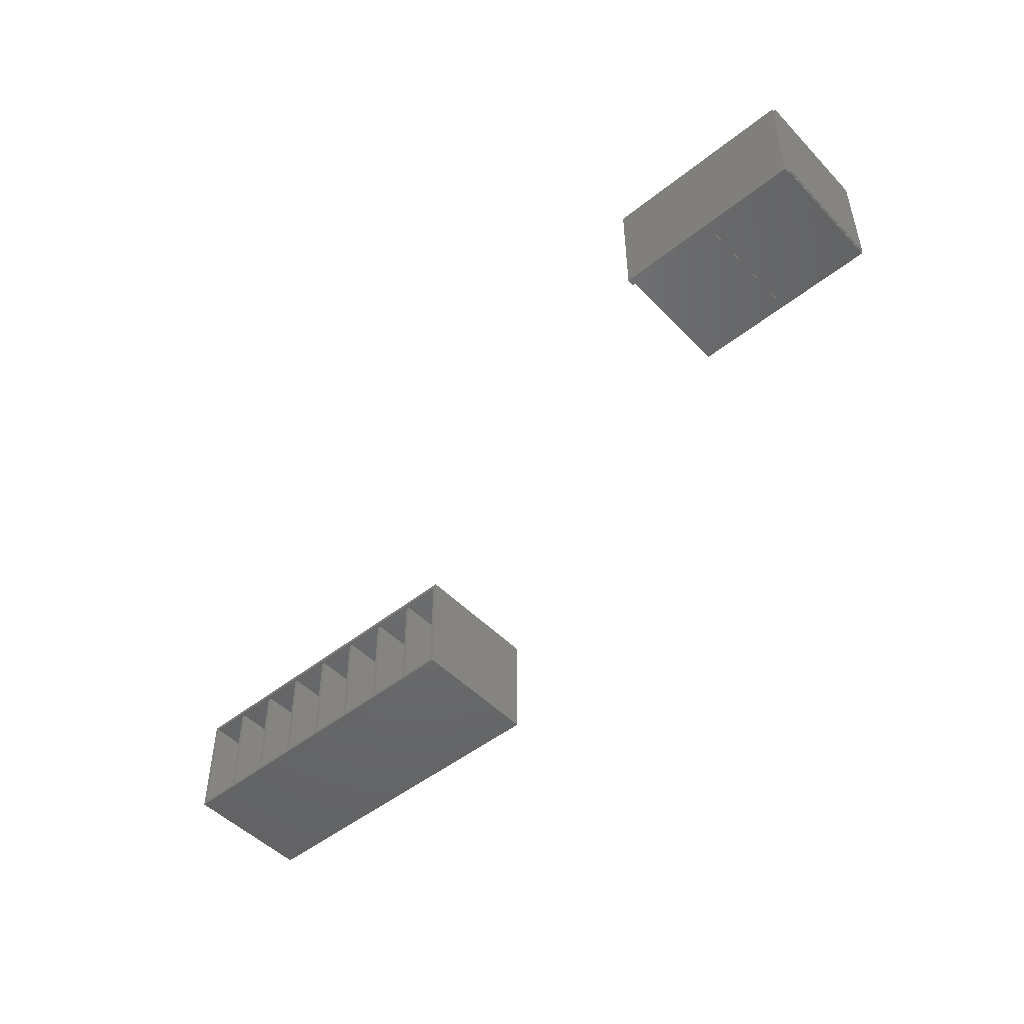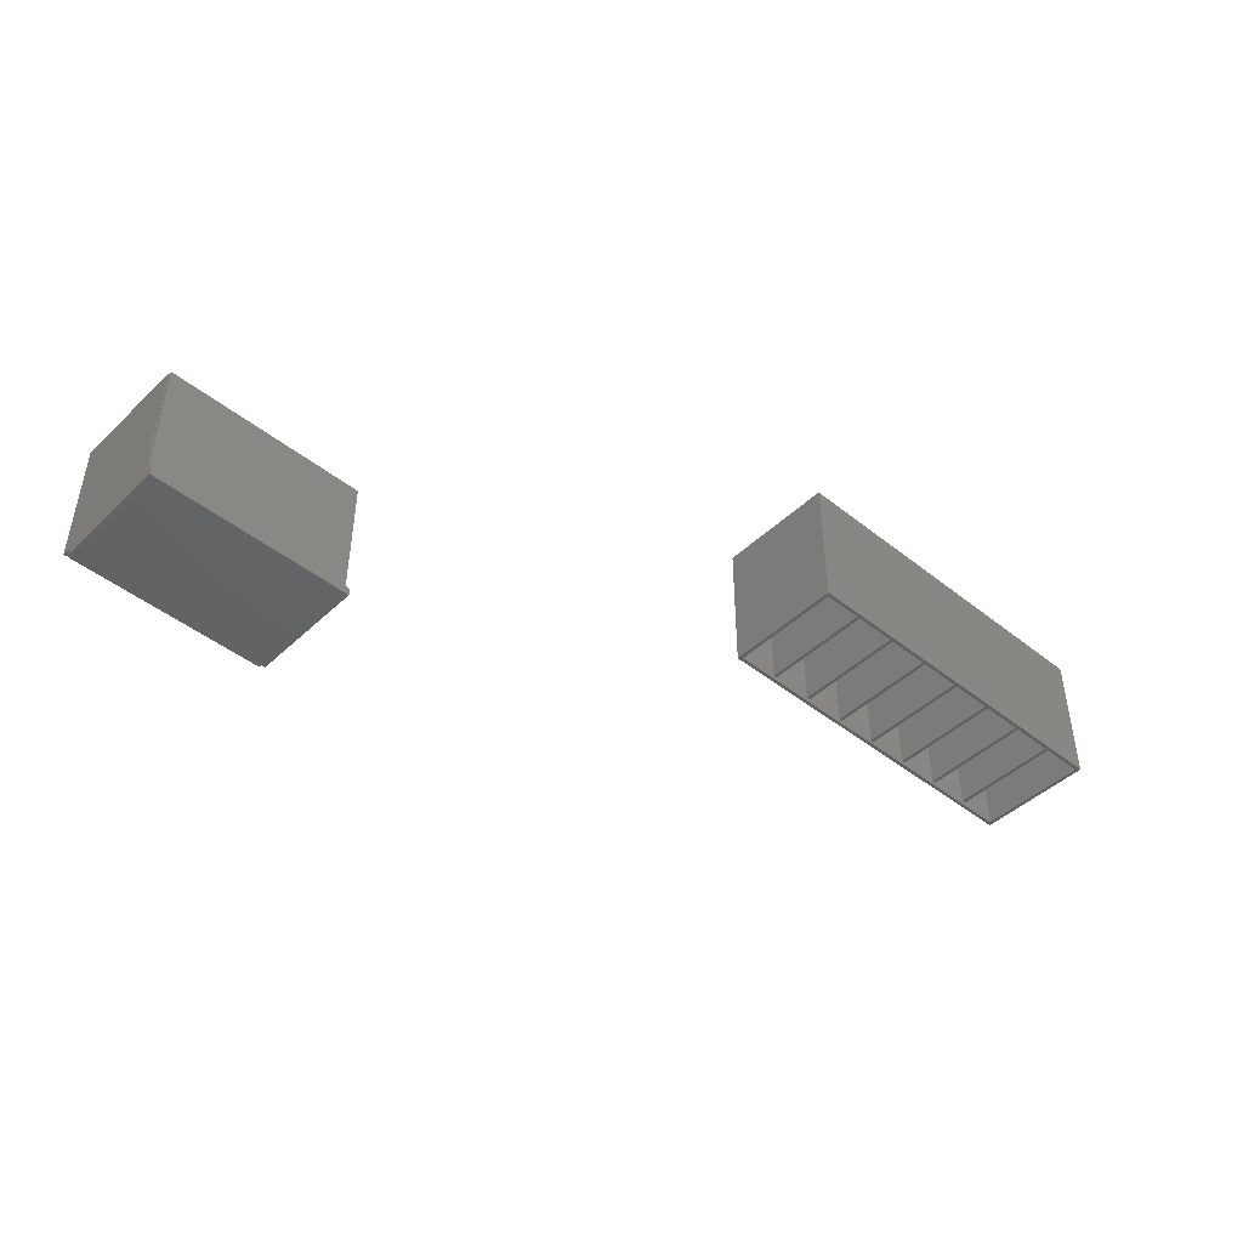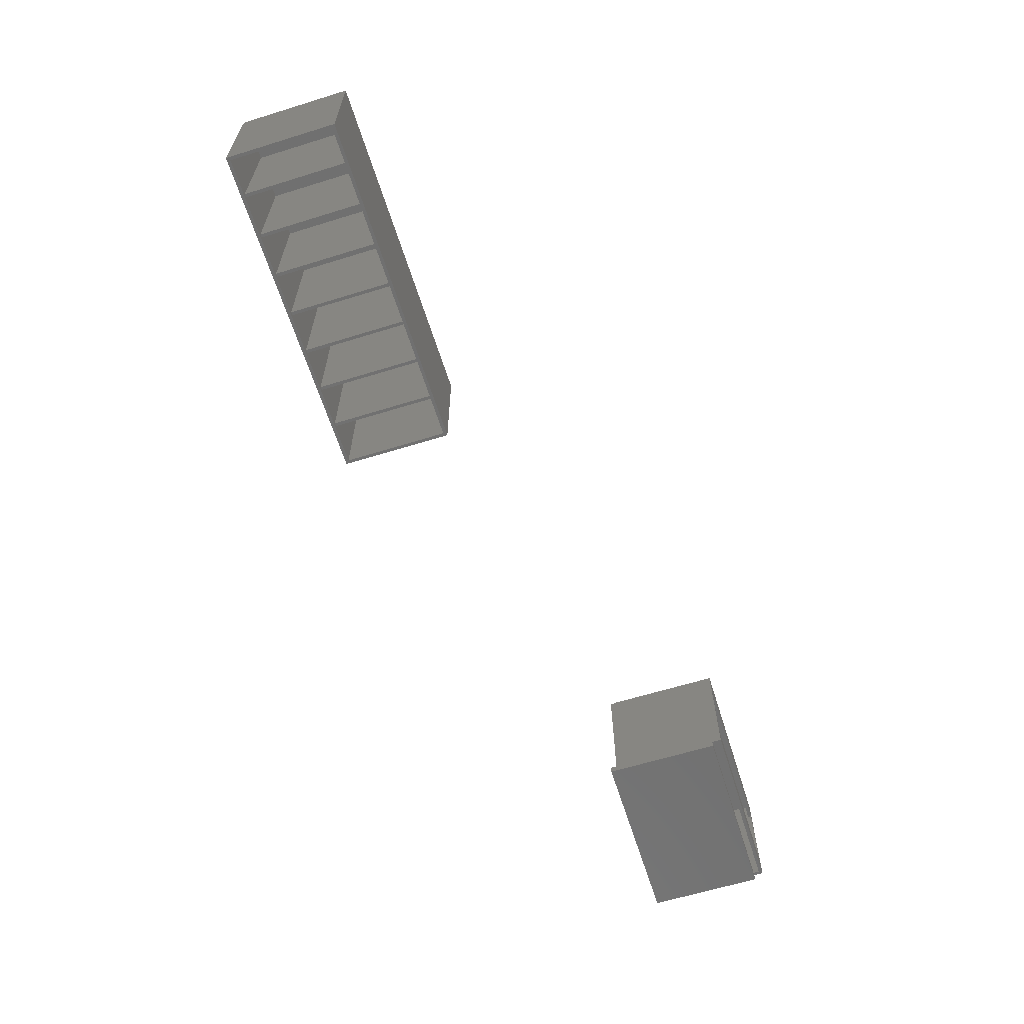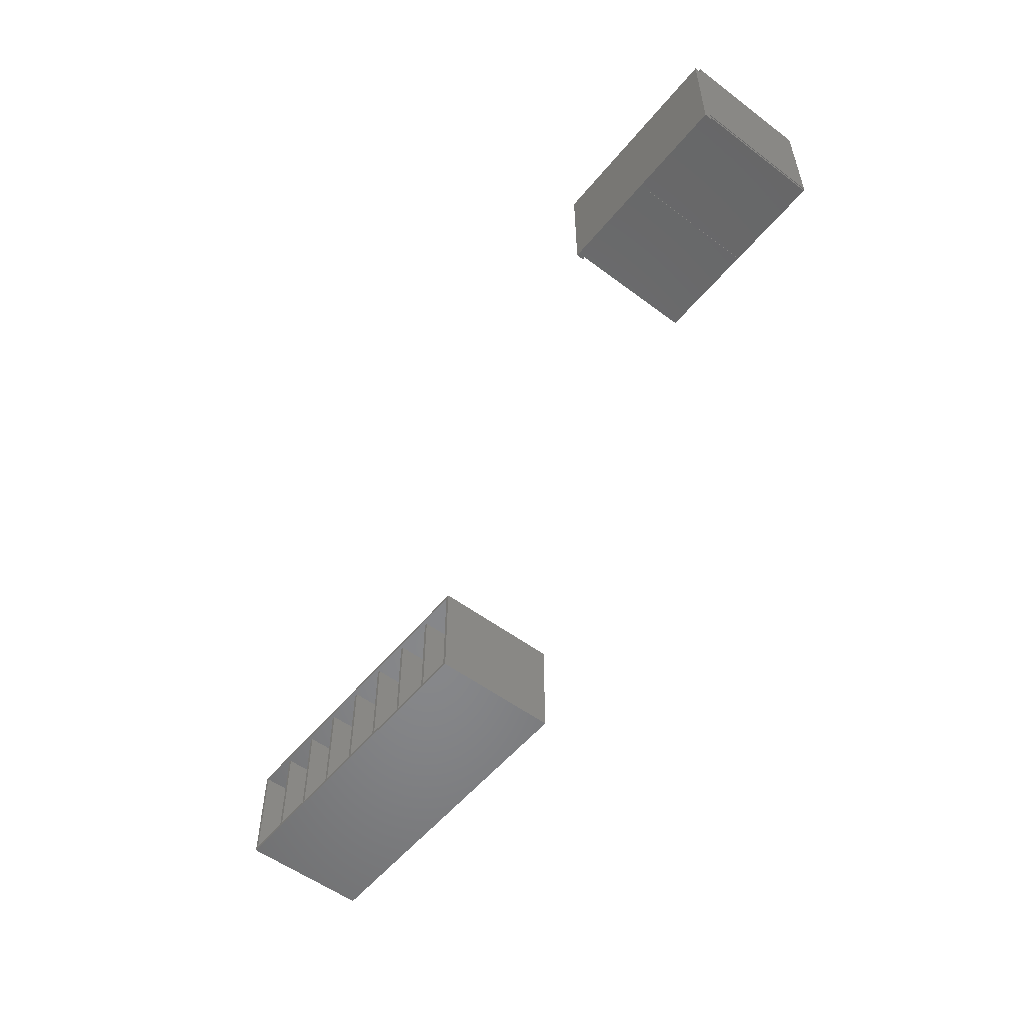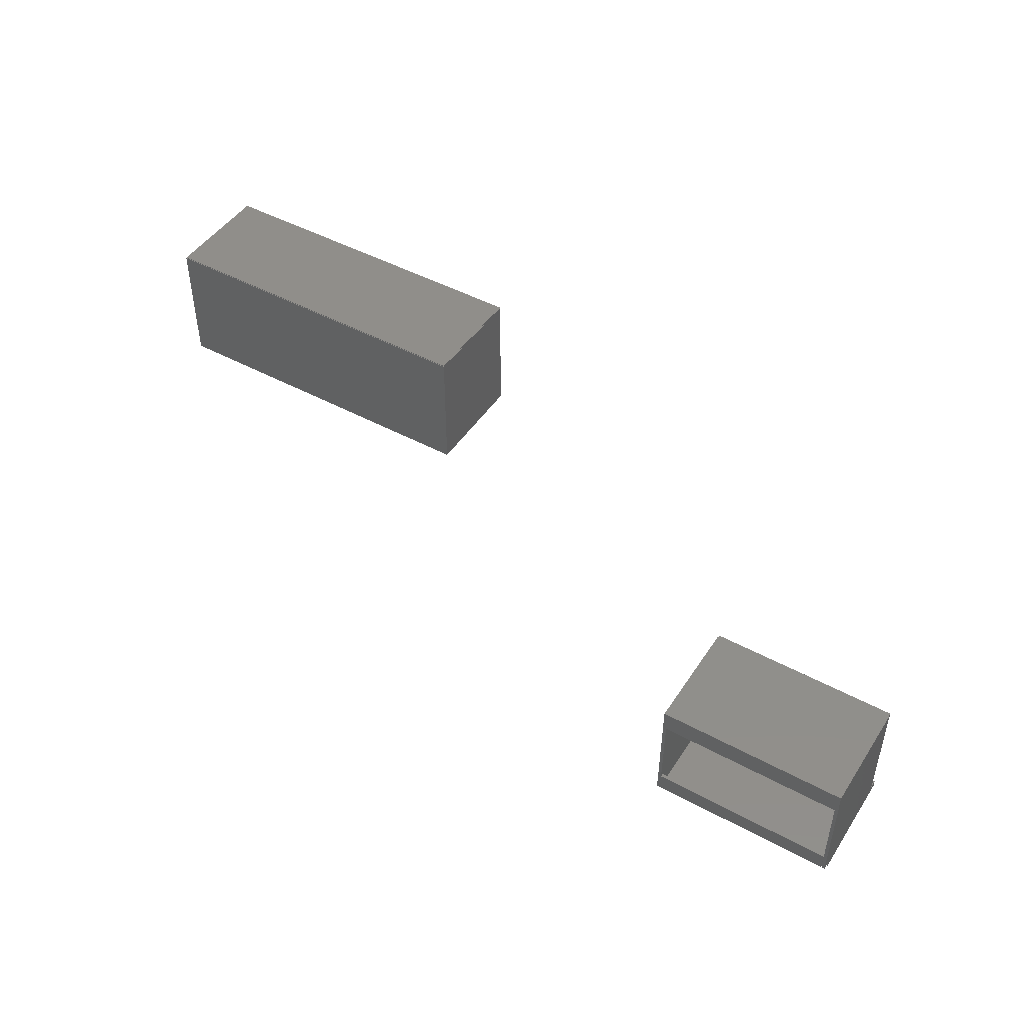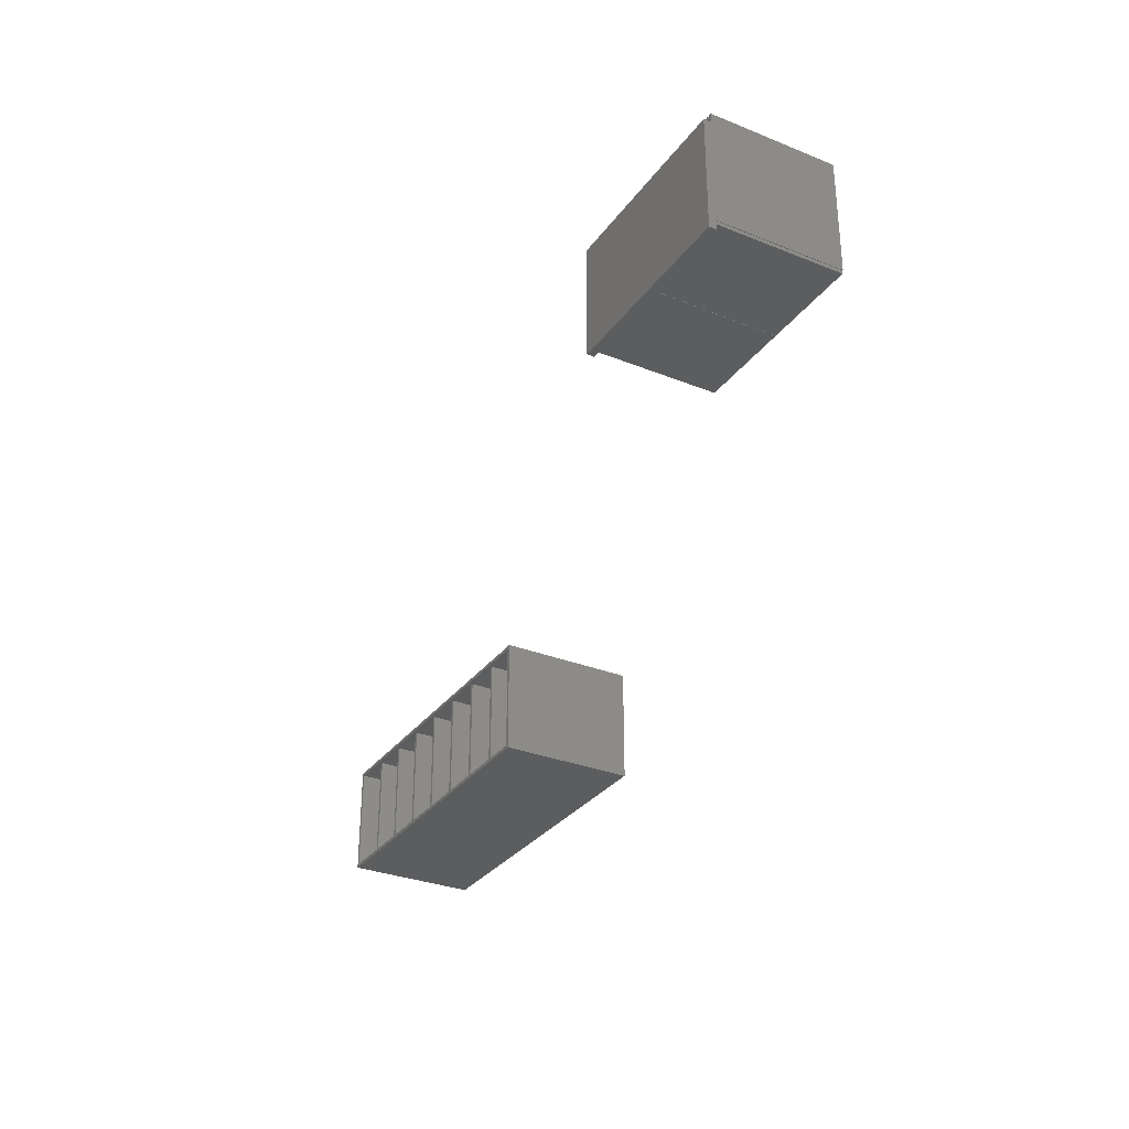
<metadata>
{"format":"stl","ext":"stl","renderer":"f3d","projection":"perspective","resolution":1024,"background":"white","views":[{"elev":-48.9,"azim":41.5,"up":"+Z"},{"elev":-45.0,"azim":137.4,"up":"+Y"},{"elev":-62.8,"azim":-72.6,"up":"+Y"},{"elev":-54.3,"azim":51.5,"up":"+Z"},{"elev":46.8,"azim":31.7,"up":"+Y"},{"elev":-31.1,"azim":60.3,"up":"+Z"}]}
</metadata>
<code>
# stl→obj: 154 verts, 252 faces
v 2000 -18 1000
v 1000 0 1000
v 1000 -18 1000
v 2000 0 1000
v 2000 0 1600
v 1000 -18 1600
v 1000 0 1600
v 2000 -18 1600
v 1000 -650 1000
v 1018 -18 1000
v 1018 -650 1000
v 1018 -650 1600
v 1018 -18 1600
v 1000 -650 1600
v 1982 -650 1000
v 2000 -650 1000
v 1982 -18 1000
v 1982 -18 1600
v 2000 -650 1600
v 1982 -650 1600
v 1980 -650 1018
v 1018 -550 1018
v 1018 -650 1018
v 1980 -550 1018
v 1980 -550 1000
v 1018 -550 1000
v 1980 -650 1000
v 1980 -650 1600
v 1018 -550 1600
v 1980 -550 1600
v 1980 -550 1582
v 1018 -650 1582
v 1018 -550 1582
v 1980 -650 1582
v 2000 -688 950
v 1000 -650 950
v 1000 -688 950
v 2000 -650 950
v 2000 -650 1550
v 1000 -688 1550
v 1000 -650 1550
v 2000 -688 1550
v 1982 -118 1600
v 1018 -118 1600
v 1982 -18 1582
v 1018 -118 1582
v 1018 -18 1582
v 1982 -118 1582
v 1002 -648 1000
v 1499 -2 1000
v 1499 -648 1000
v 1002 -2 1000
v 1002 -2 982
v 1499 -648 982
v 1499 -2 982
v 1002 -648 982
v 1500 -648 1000
v 1997 -2 1000
v 1997 -648 1000
v 1500 -2 1000
v 1500 -2 982
v 1997 -648 982
v 1997 -2 982
v 1500 -648 982
v -1018 700 0
v -1000 0 0
v -1000 700 0
v -1018 0 0
v -1018 0 600
v -1000 700 600
v -1000 0 600
v -1018 700 600
v -2850 700 18
v -1018 0 18
v -1018 700 18
v -2850 0 18
v -2850 0 0
v -2850 700 0
v -2850 700 600
v -2850 0 600
v -2850 0 582
v -1018 700 582
v -1018 0 582
v -2850 700 582
v -2850 699 18
v -2832 0 18
v -2832 699 18
v -2832 699 582
v -2832 0 582
v -2850 699 582
v -2848 701 2
v -1002 705 2
v -1002 701 2
v -2848 705 2
v -2848 705 598
v -1002 701 598
v -1002 705 598
v -2848 701 598
v -1249 700 18
v -1231 20 18
v -1231 700 18
v -1249 20 18
v -1249 20 582
v -1231 700 582
v -1231 20 582
v -1249 700 582
v -1480 700 18
v -1462 20 18
v -1462 700 18
v -1480 20 18
v -1480 20 582
v -1462 700 582
v -1462 20 582
v -1480 700 582
v -1711 700 18
v -1693 20 18
v -1693 700 18
v -1711 20 18
v -1711 20 582
v -1693 700 582
v -1693 20 582
v -1711 700 582
v -1942 700 18
v -1924 20 18
v -1924 700 18
v -1942 20 18
v -1942 20 582
v -1924 700 582
v -1924 20 582
v -1942 700 582
v -2173 700 18
v -2155 20 18
v -2155 700 18
v -2173 20 18
v -2173 20 582
v -2155 700 582
v -2155 20 582
v -2173 700 582
v -2404 700 18
v -2386 20 18
v -2386 700 18
v -2404 20 18
v -2404 20 582
v -2386 700 582
v -2386 20 582
v -2404 700 582
v -2635 700 18
v -2617 20 18
v -2617 700 18
v -2635 20 18
v -2635 20 582
v -2617 700 582
v -2617 20 582
v -2635 700 582
f 1 2 3
f 2 1 4
f 5 6 7
f 6 5 8
f 5 2 4
f 2 5 7
f 6 2 7
f 2 6 3
f 6 1 3
f 1 6 8
f 1 5 4
f 5 1 8
f 9 10 11
f 10 9 3
f 6 12 13
f 12 6 14
f 6 10 3
f 10 6 13
f 12 10 13
f 10 12 11
f 12 9 11
f 9 12 14
f 9 6 3
f 6 9 14
f 15 1 16
f 1 15 17
f 18 19 8
f 19 18 20
f 18 1 17
f 1 18 8
f 19 1 8
f 1 19 16
f 19 15 16
f 15 19 20
f 15 18 17
f 18 15 20
f 21 22 23
f 22 21 24
f 25 11 26
f 11 25 27
f 25 22 24
f 22 25 26
f 11 22 26
f 22 11 23
f 11 21 23
f 21 11 27
f 21 25 24
f 25 21 27
f 28 29 12
f 29 28 30
f 31 32 33
f 32 31 34
f 31 29 30
f 29 31 33
f 32 29 33
f 29 32 12
f 32 28 12
f 28 32 34
f 28 31 30
f 31 28 34
f 35 36 37
f 36 35 38
f 39 40 41
f 40 39 42
f 39 36 38
f 36 39 41
f 40 36 41
f 36 40 37
f 40 35 37
f 35 40 42
f 35 39 38
f 39 35 42
f 43 13 44
f 13 43 18
f 45 46 47
f 46 45 48
f 45 13 18
f 13 45 47
f 46 13 47
f 13 46 44
f 46 43 44
f 43 46 48
f 43 45 18
f 45 43 48
f 49 50 51
f 50 49 52
f 53 54 55
f 54 53 56
f 53 50 52
f 50 53 55
f 54 50 55
f 50 54 51
f 54 49 51
f 49 54 56
f 49 53 52
f 53 49 56
f 57 58 59
f 58 57 60
f 61 62 63
f 62 61 64
f 61 58 60
f 58 61 63
f 62 58 63
f 58 62 59
f 62 57 59
f 57 62 64
f 57 61 60
f 61 57 64
f 65 66 67
f 66 65 68
f 69 70 71
f 70 69 72
f 69 66 68
f 66 69 71
f 70 66 71
f 66 70 67
f 70 65 67
f 65 70 72
f 65 69 68
f 69 65 72
f 73 74 75
f 74 73 76
f 77 65 68
f 65 77 78
f 77 74 76
f 74 77 68
f 65 74 68
f 74 65 75
f 65 73 75
f 73 65 78
f 73 77 76
f 77 73 78
f 79 69 72
f 69 79 80
f 81 82 83
f 82 81 84
f 81 69 80
f 69 81 83
f 82 69 83
f 69 82 72
f 82 79 72
f 79 82 84
f 79 81 80
f 81 79 84
f 85 86 87
f 86 85 76
f 81 88 89
f 88 81 90
f 81 86 76
f 86 81 89
f 88 86 89
f 86 88 87
f 88 85 87
f 85 88 90
f 85 81 76
f 81 85 90
f 91 92 93
f 92 91 94
f 95 96 97
f 96 95 98
f 95 92 94
f 92 95 97
f 96 92 97
f 92 96 93
f 96 91 93
f 91 96 98
f 91 95 94
f 95 91 98
f 99 100 101
f 100 99 102
f 103 104 105
f 104 103 106
f 103 100 102
f 100 103 105
f 104 100 105
f 100 104 101
f 104 99 101
f 99 104 106
f 99 103 102
f 103 99 106
f 107 108 109
f 108 107 110
f 111 112 113
f 112 111 114
f 111 108 110
f 108 111 113
f 112 108 113
f 108 112 109
f 112 107 109
f 107 112 114
f 107 111 110
f 111 107 114
f 115 116 117
f 116 115 118
f 119 120 121
f 120 119 122
f 119 116 118
f 116 119 121
f 120 116 121
f 116 120 117
f 120 115 117
f 115 120 122
f 115 119 118
f 119 115 122
f 123 124 125
f 124 123 126
f 127 128 129
f 128 127 130
f 127 124 126
f 124 127 129
f 128 124 129
f 124 128 125
f 128 123 125
f 123 128 130
f 123 127 126
f 127 123 130
f 131 132 133
f 132 131 134
f 135 136 137
f 136 135 138
f 135 132 134
f 132 135 137
f 136 132 137
f 132 136 133
f 136 131 133
f 131 136 138
f 131 135 134
f 135 131 138
f 139 140 141
f 140 139 142
f 143 144 145
f 144 143 146
f 143 140 142
f 140 143 145
f 144 140 145
f 140 144 141
f 144 139 141
f 139 144 146
f 139 143 142
f 143 139 146
f 147 148 149
f 148 147 150
f 151 152 153
f 152 151 154
f 151 148 150
f 148 151 153
f 152 148 153
f 148 152 149
f 152 147 149
f 147 152 154
f 147 151 150
f 151 147 154

</code>
